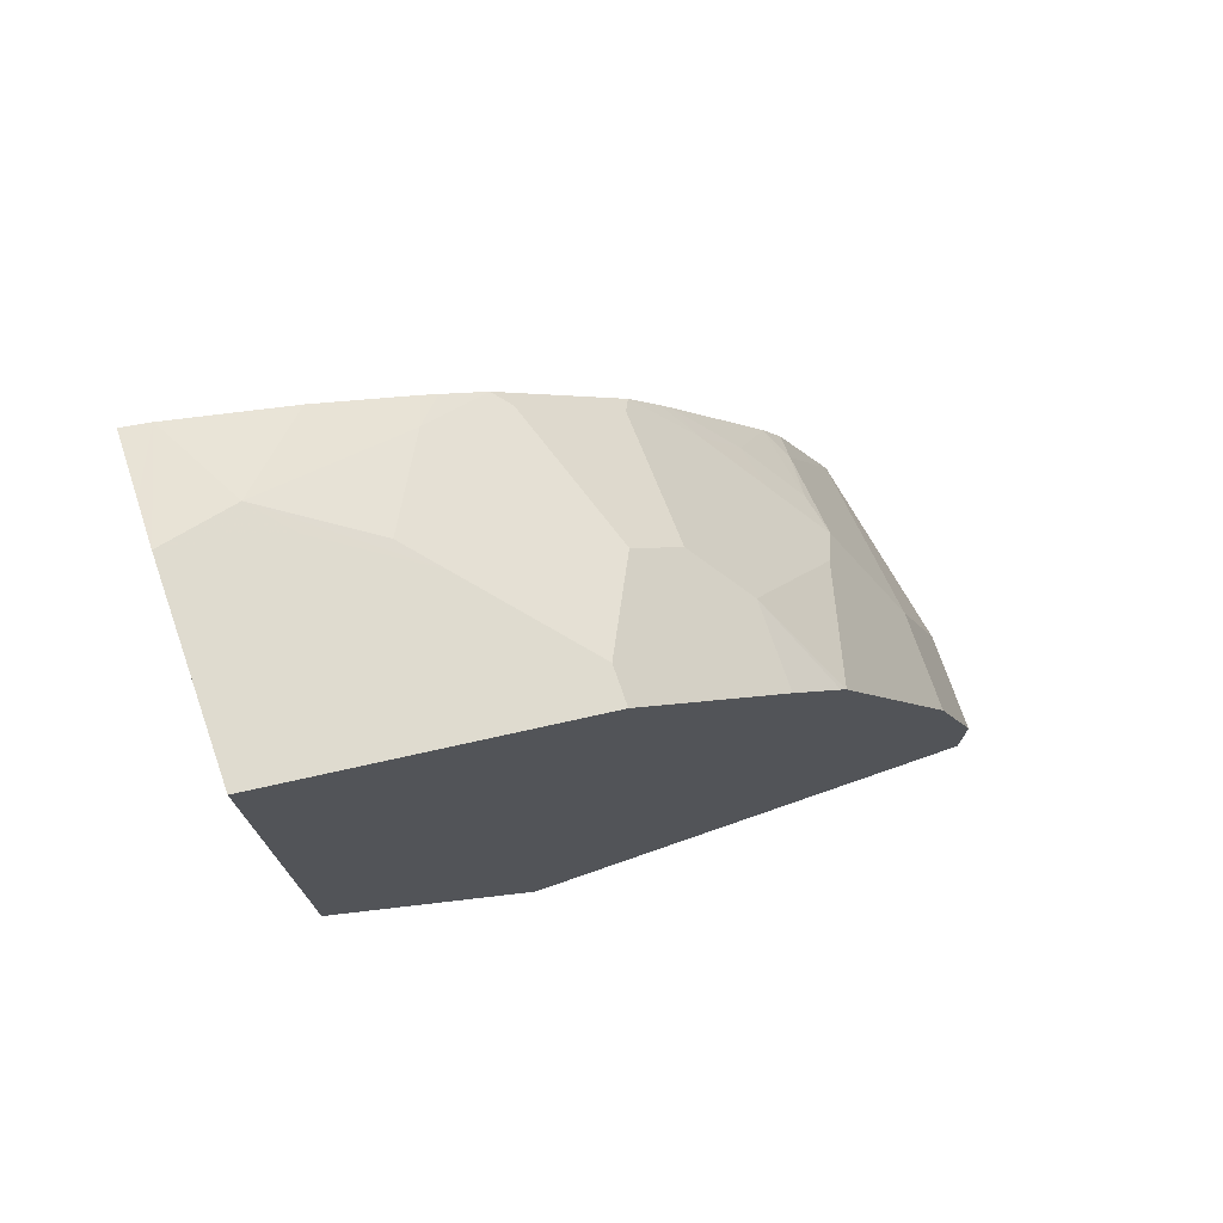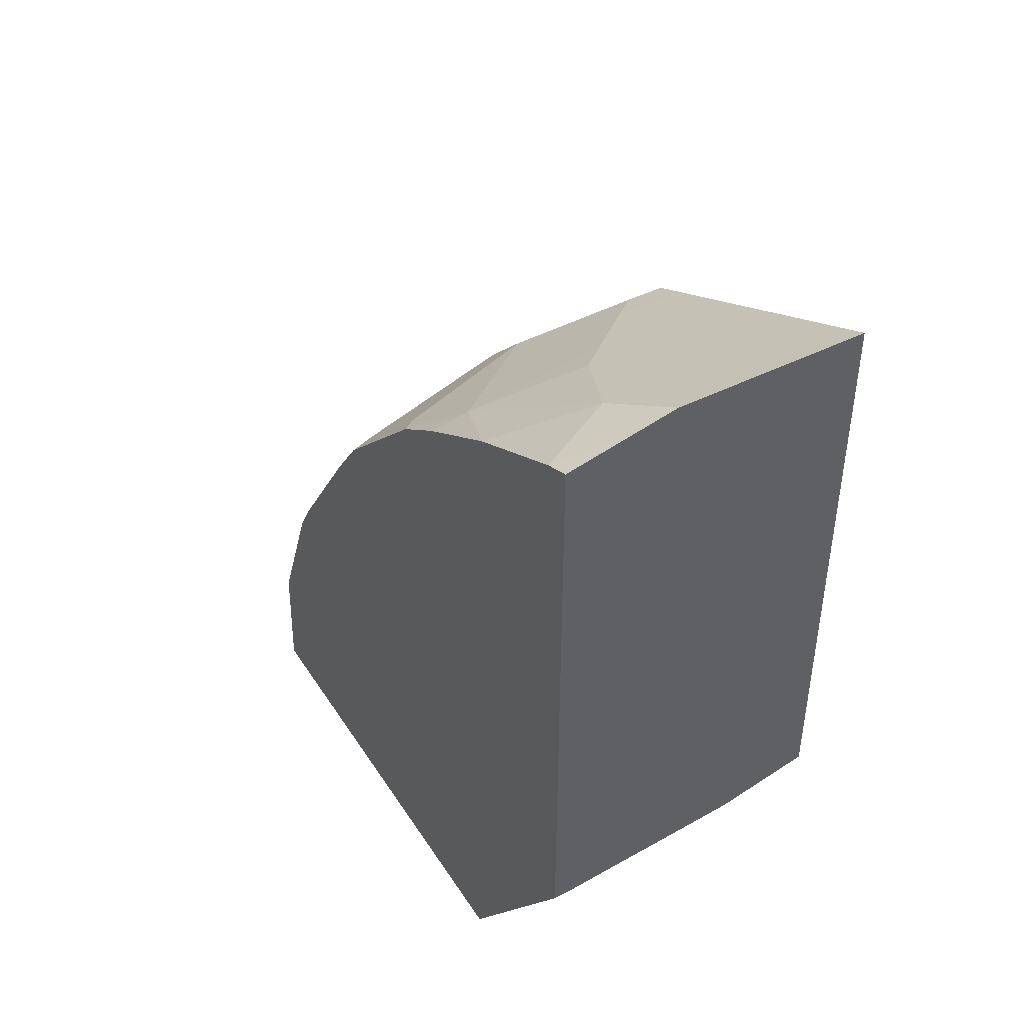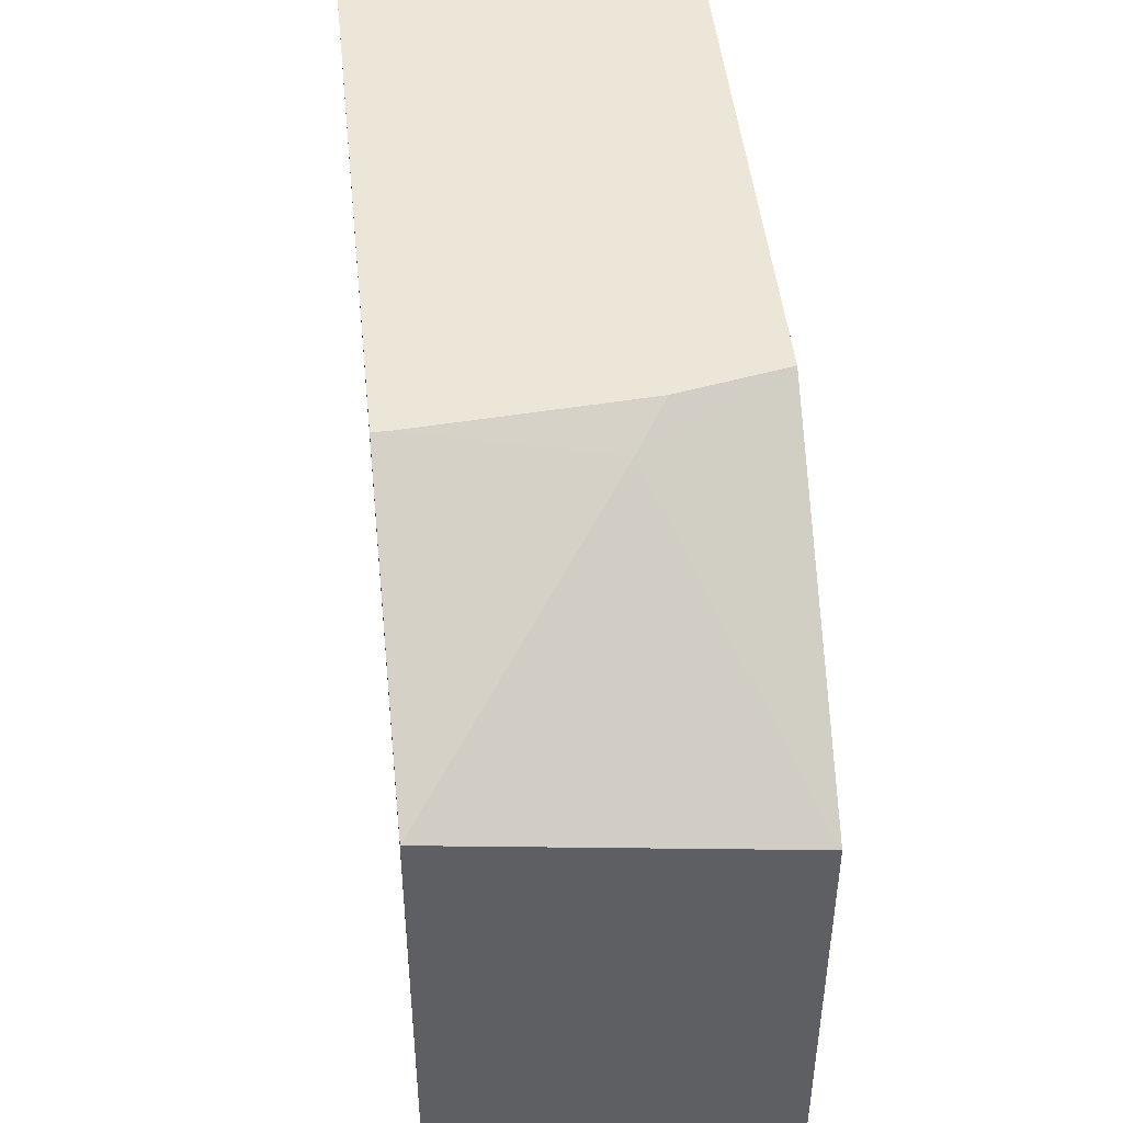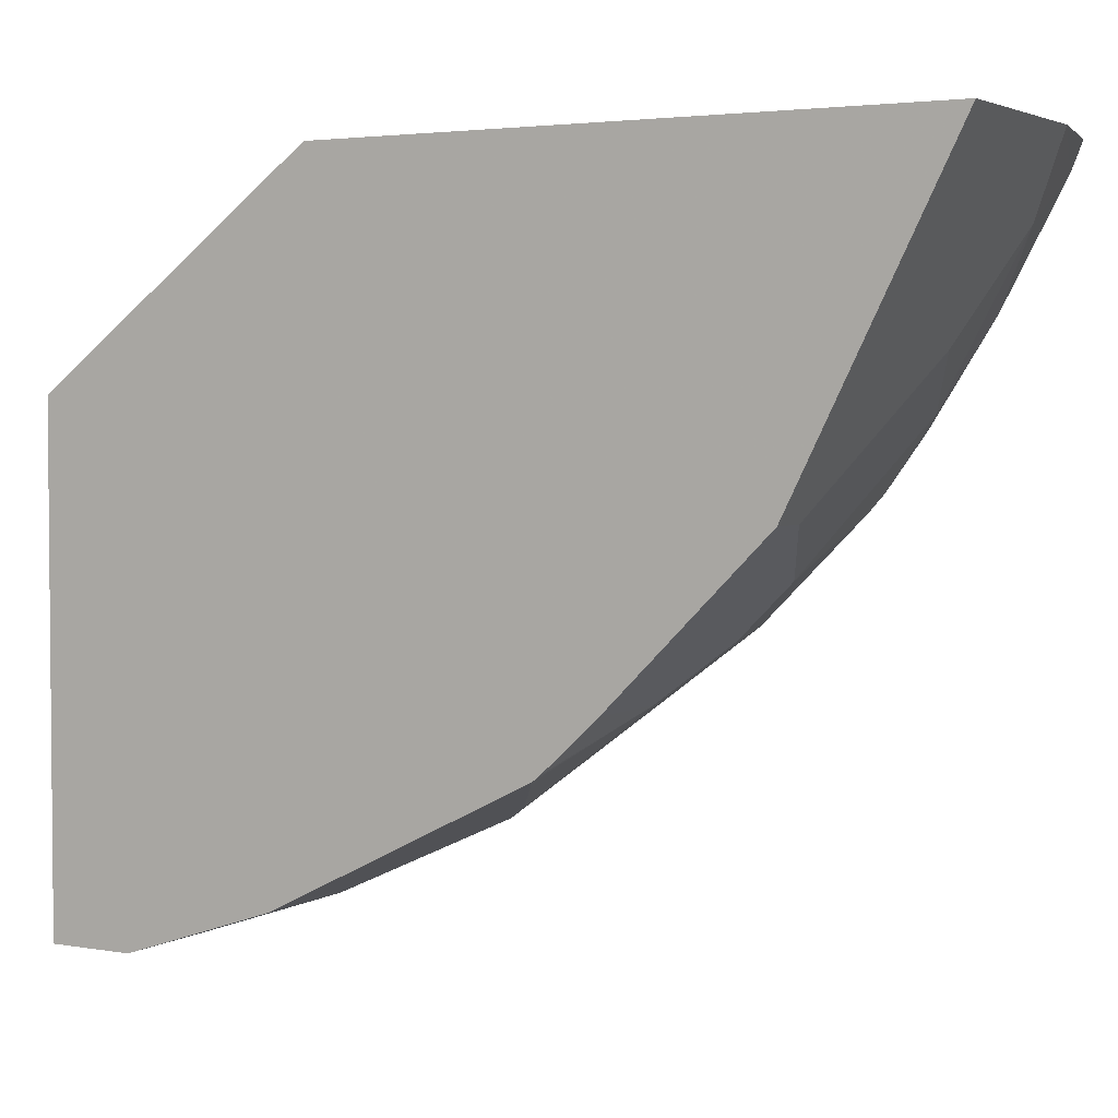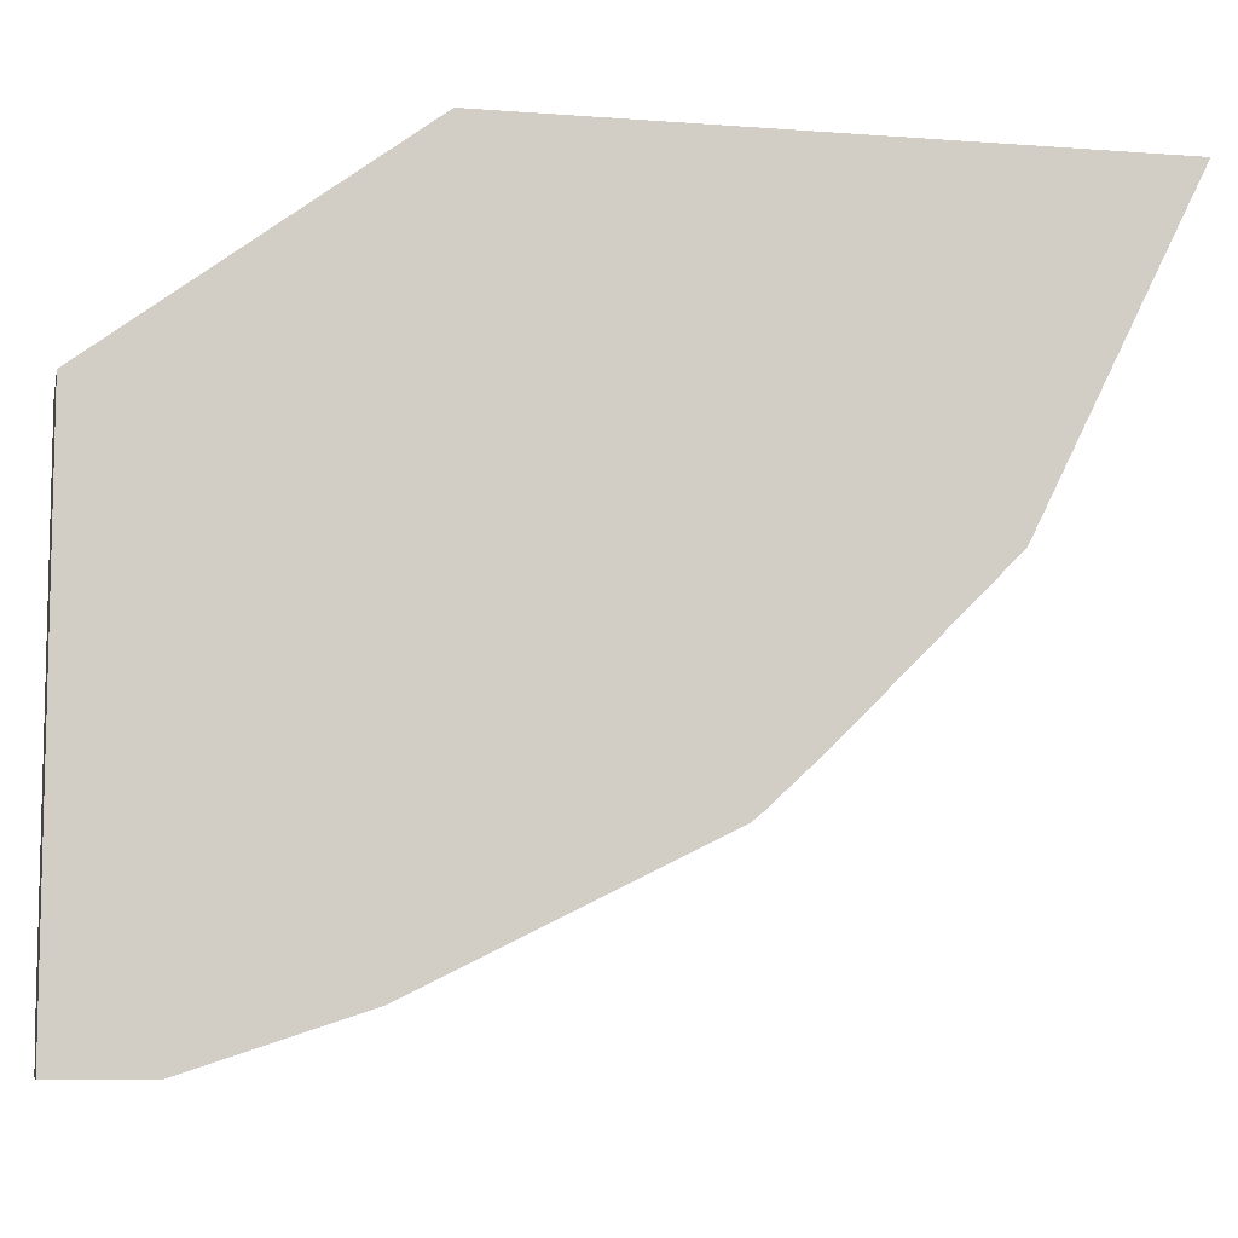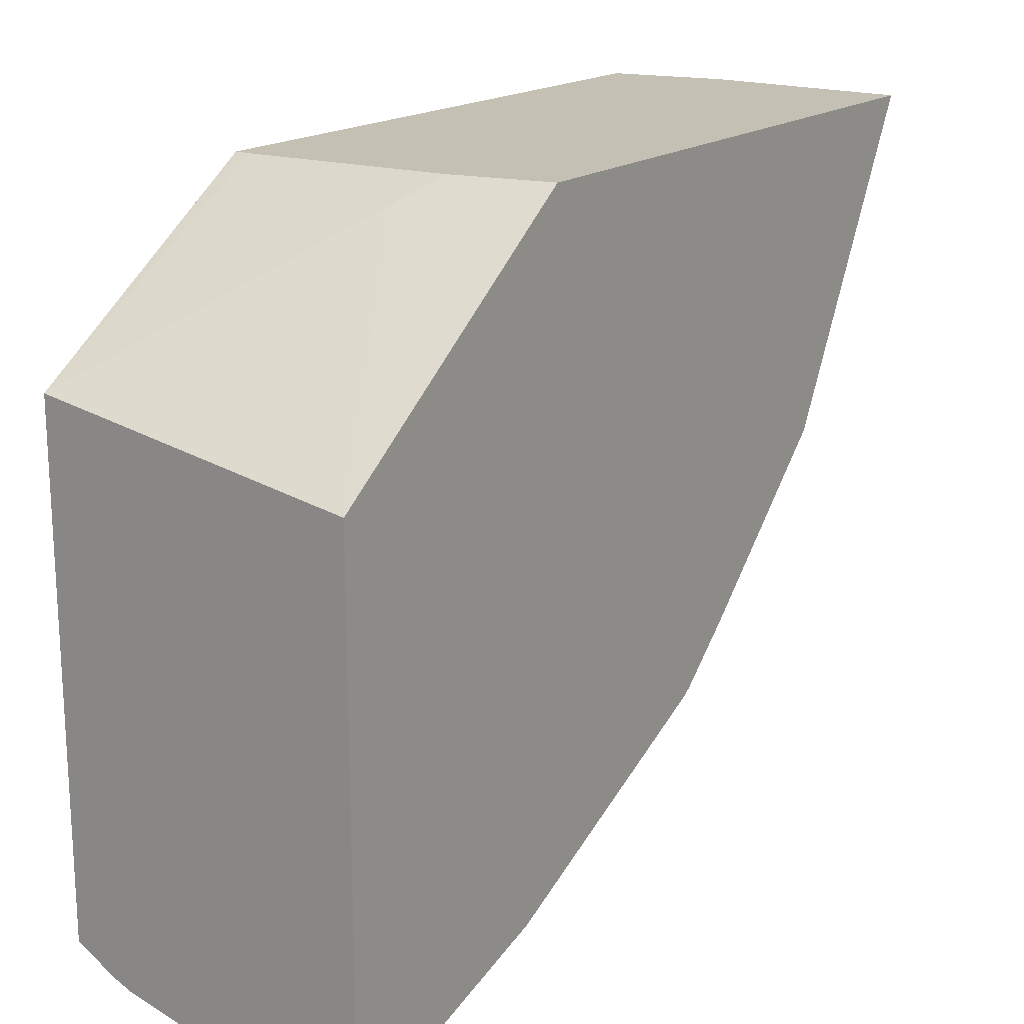
<metadata>
{"format":"obj","ext":"obj","renderer":"f3d","projection":"perspective","resolution":1024,"background":"white","views":[{"elev":74.2,"azim":70.8,"up":"+Y"},{"elev":43.9,"azim":-30.6,"up":"+Y"},{"elev":46.4,"azim":-5.8,"up":"+Z"},{"elev":3.2,"azim":119.9,"up":"+Z"},{"elev":-8.5,"azim":78.4,"up":"+Z"},{"elev":18.2,"azim":35.4,"up":"+Z"}]}
</metadata>
<code>
v -0.2111 0.2488 -0.3255
v -0.2111 0.08208 -0.4383
v -0.2007 0.2488 -0.3255
v -0.2111 0.667 -0.3255
v -0.2111 0.08208 -0.7814
v 0.004172 0.08208 -0.4705
v -0.08232 0.2352 -0.341
v -0.06258 0.2606 -0.3255
v -0.165 0.677 -0.3255
v -0.2111 0.6593 -0.3444
v -0.1837 0.08208 -0.7967
v -0.2111 0.1764 -0.776
v 0.004172 0.08208 -0.8113
v 0.004172 0.2755 -0.3255
v -0.1331 0.6839 -0.3255
v -0.1528 0.6584 -0.3763
v -0.2111 0.617 -0.4239
v -0.1692 0.08208 -0.8025
v -0.2111 0.177 -0.7758
v -0.07057 0.1411 -0.8113
v -0.1058 0.1059 -0.8113
v -0.1296 0.08208 -0.8113
v 0.004172 0.1411 -0.8113
v 0.004172 0.6839 -0.3255
v 0.004172 0.6744 -0.3444
v -0.04705 0.5879 -0.5174
v -0.1293 0.6467 -0.3998
v -0.09408 0.6114 -0.4704
v -0.1176 0.6231 -0.4468
v -0.1881 0.5879 -0.4821
v -0.2111 0.5758 -0.4887
v -0.2111 0.2864 -0.7314
v -0.1881 0.3057 -0.729
v -0.1528 0.2352 -0.7643
v -0.1411 0.2117 -0.776
v -0.07057 0.247 -0.776
v 0.004172 0.247 -0.776
v 0.004172 0.5879 -0.5174
v -0.02354 0.5761 -0.5409
v -0.09408 0.5408 -0.5761
v -0.1176 0.5526 -0.5527
v -0.2111 0.5464 -0.5297
v -0.2111 0.5683 -0.4995
v -0.2111 0.3124 -0.7169
v -0.08232 0.2705 -0.7643
v -0.1499 0.3351 -0.7231
v -0.1176 0.341 -0.729
v 0.004172 0.2705 -0.7643
v 0.004172 0.5761 -0.5409
v -0.05881 0.4703 -0.6467
v -0.09408 0.5056 -0.6114
v -0.1999 0.4703 -0.6114
v -0.1999 0.5408 -0.5409
v -0.2111 0.5381 -0.5381
v -0.2111 0.4181 -0.6463
v -0.1852 0.3704 -0.6879
v -0.09408 0.3645 -0.7173
v -0.1528 0.3763 -0.6937
v 0.004172 0.3645 -0.7173
v 0.004172 0.4703 -0.6467
v 0.004172 0.4329 -0.6814
v 0.004172 0.4274 -0.6858
v -0.2111 0.4591 -0.617
v -0.2111 0.4675 -0.6086
v -0.2111 0.4759 -0.6002
v -0.2111 0.4289 -0.6388
v -0.1881 0.4115 -0.6584
f 36 45 48
f 34 36 35
f 34 45 36
f 33 46 47
f 33 44 46
f 33 45 34
f 36 48 37
f 32 44 33
f 30 43 31
f 30 42 43
f 30 41 42
f 28 30 29
f 26 49 39
f 33 47 45
f 20 37 23
f 63 67 66
f 26 30 28
f 26 41 30
f 26 40 41
f 26 39 40
f 25 38 26
f 20 36 37
f 20 35 36
f 19 35 20
f 19 34 35
f 19 33 34
f 19 32 33
f 39 50 51
f 17 30 31
f 26 38 49
f 39 51 40
f 50 62 57
f 39 60 50
f 16 30 17
f 58 67 63
f 57 62 59
f 56 67 58
f 55 67 56
f 55 66 67
f 52 58 63
f 52 57 58
f 52 54 53
f 52 65 54
f 52 64 65
f 52 63 64
f 51 57 52
f 50 57 51
f 50 61 62
f 50 60 61
f 47 58 57
f 47 56 58
f 46 56 47
f 45 59 48
f 45 57 59
f 45 47 57
f 44 56 46
f 44 55 56
f 42 53 54
f 40 42 41
f 40 53 42
f 40 52 53
f 40 51 52
f 39 49 60
f 16 29 30
f 26 28 27
f 16 27 28
f 2 13 6
f 2 22 13
f 2 18 22
f 2 11 18
f 2 5 11
f 1 5 2
f 1 12 5
f 1 19 12
f 1 32 19
f 1 44 32
f 1 55 44
f 1 66 55
f 1 63 66
f 1 64 63
f 1 54 65
f 1 42 54
f 1 43 42
f 1 31 43
f 1 17 31
f 1 10 17
f 1 4 10
f 1 9 4
f 1 15 9
f 1 24 15
f 1 14 24
f 1 8 14
f 1 3 8
f 1 2 3
f 16 28 29
f 2 6 7
f 2 7 3
f 1 65 64
f 4 9 10
f 3 7 8
f 15 27 16
f 15 26 27
f 15 25 26
f 15 24 25
f 13 20 23
f 13 21 20
f 13 22 21
f 12 22 18
f 12 20 21
f 12 19 20
f 11 12 18
f 10 16 17
f 10 15 16
f 9 15 10
f 12 21 22
f 7 14 8
f 6 13 23
f 6 23 37
f 6 37 48
f 6 48 59
f 6 59 62
f 6 62 61
f 6 61 60
f 5 12 11
f 6 49 38
f 6 38 25
f 6 25 24
f 6 24 14
f 6 14 7
f 6 60 49

</code>
